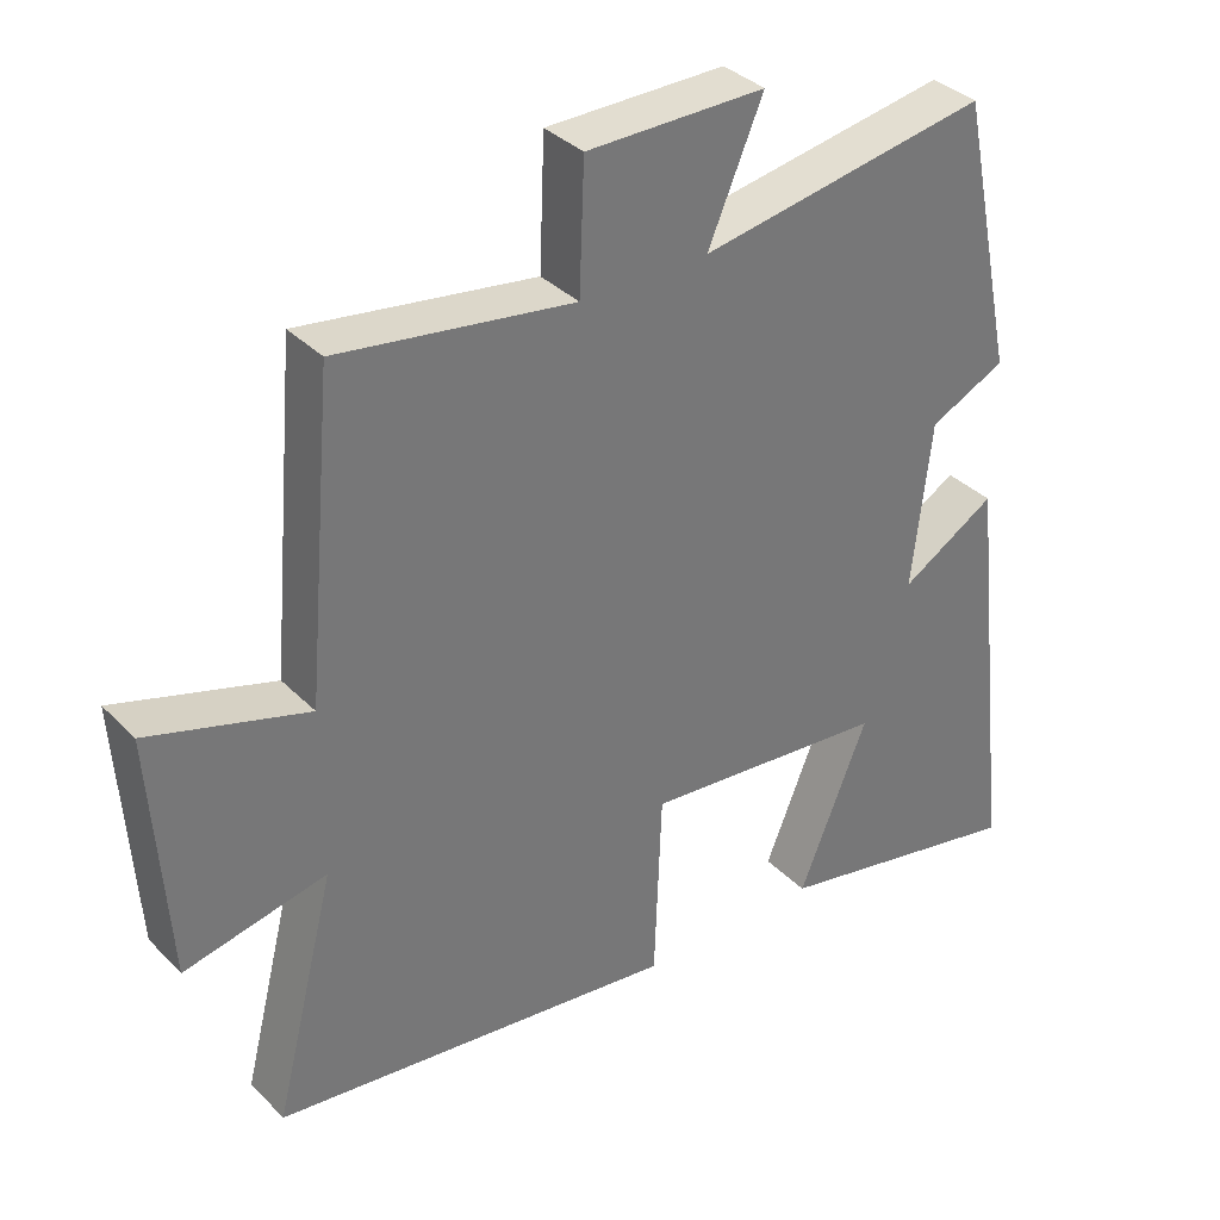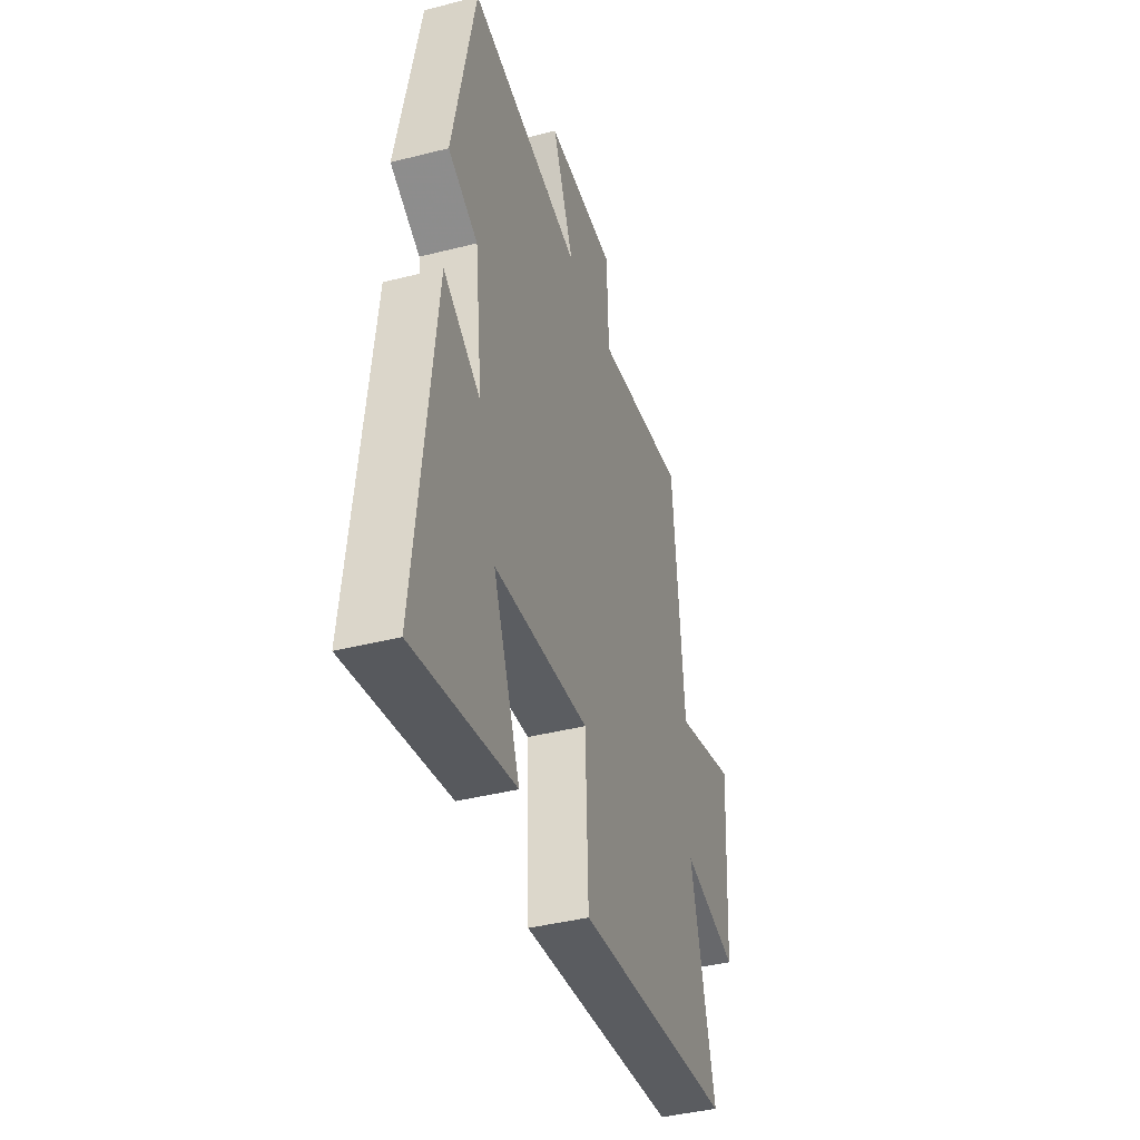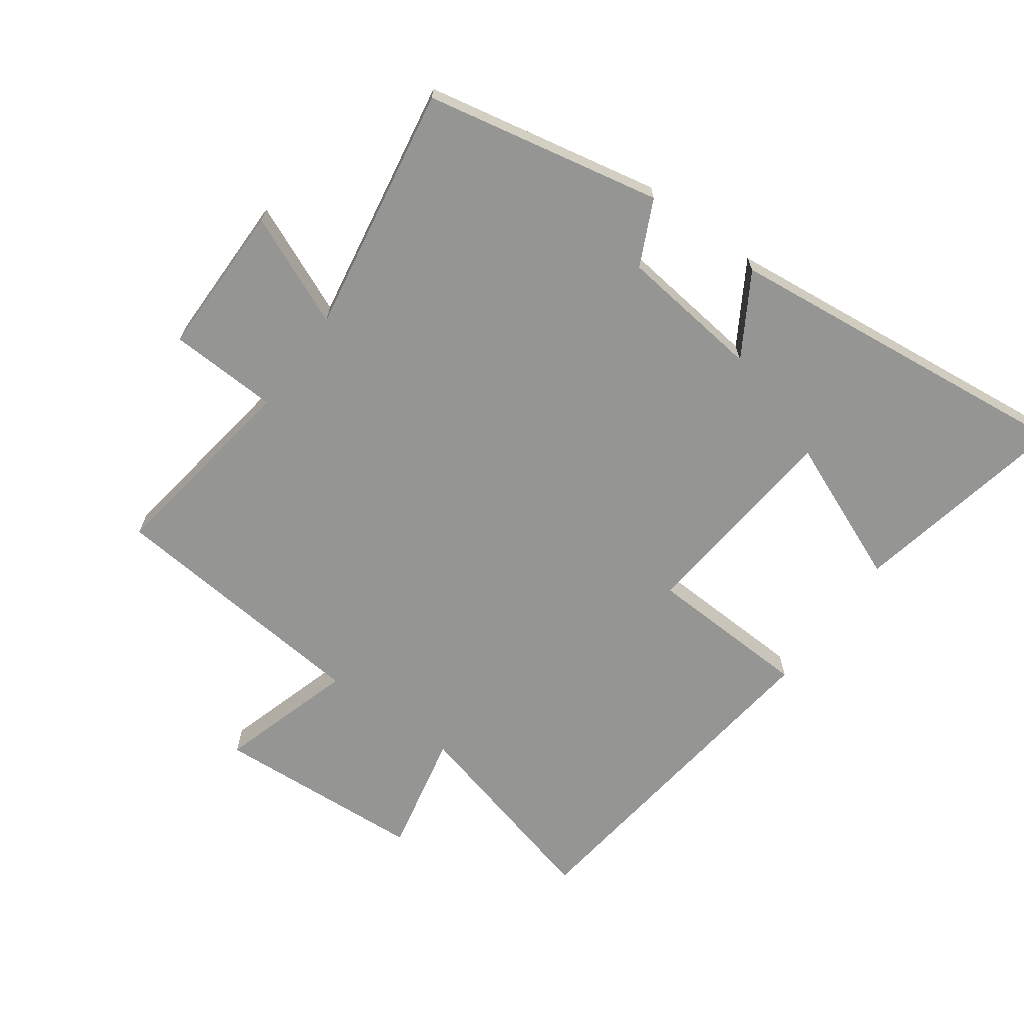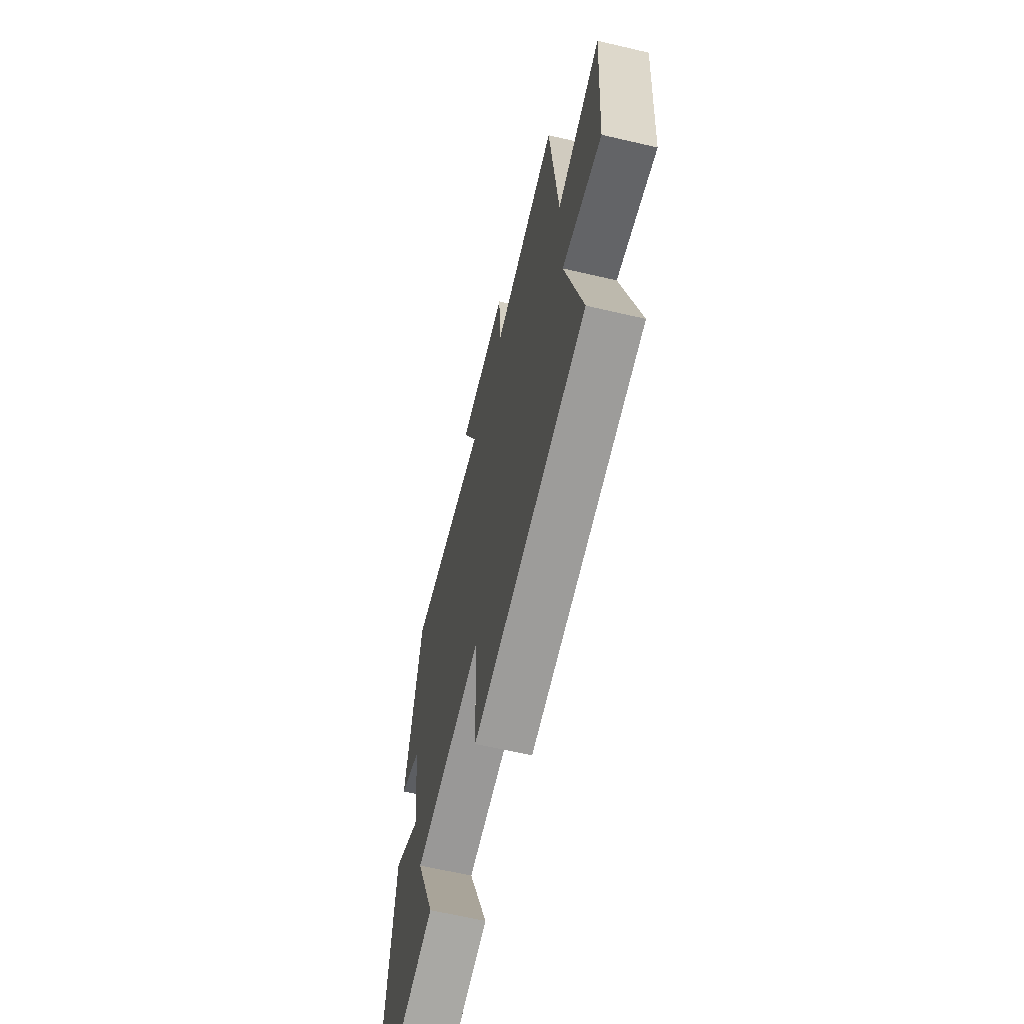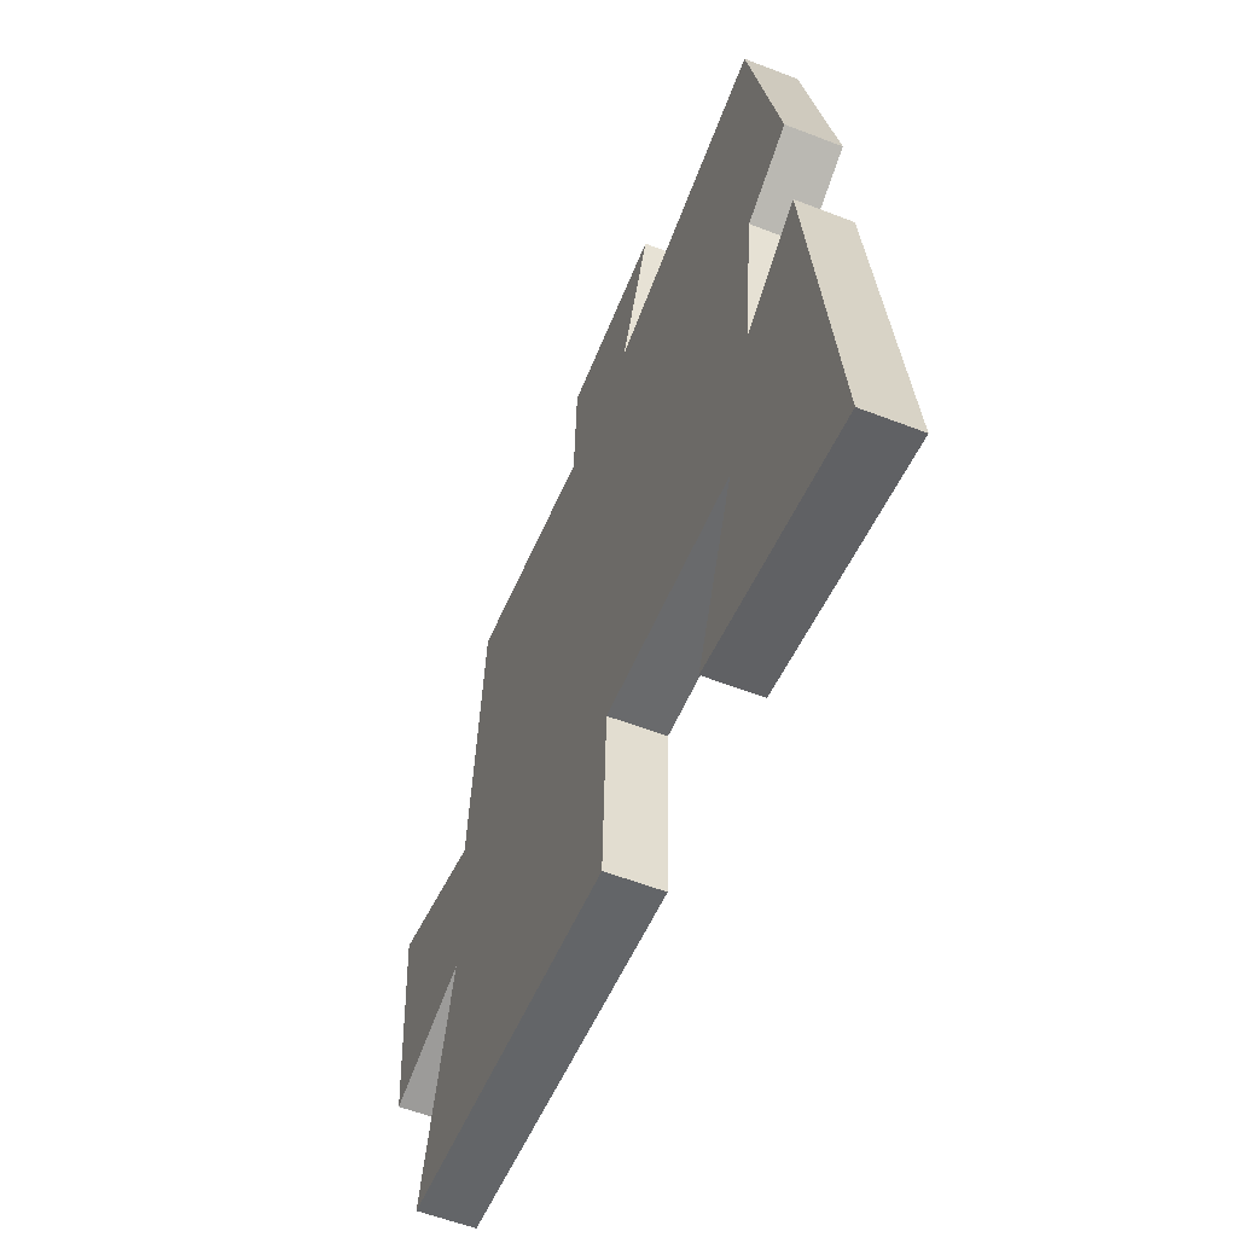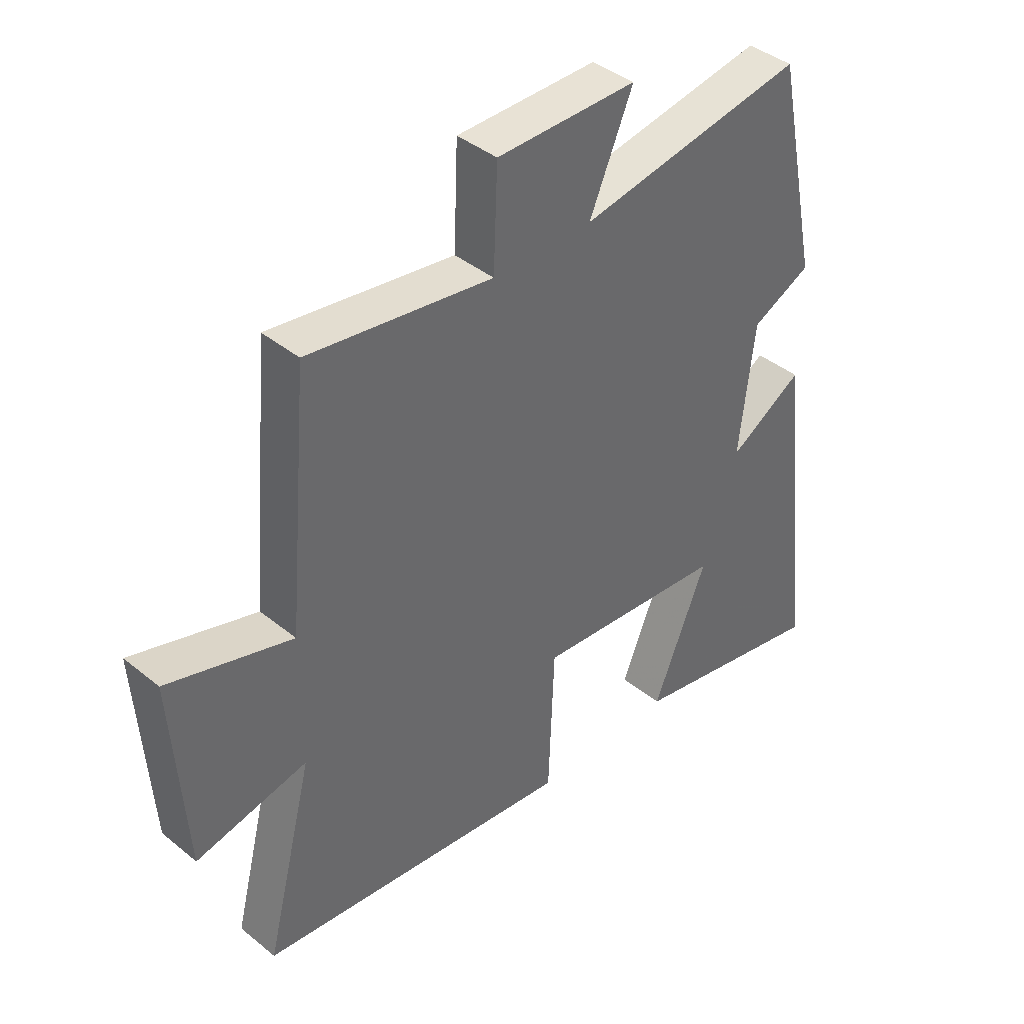
<metadata>
{"format":"obj","ext":"obj","renderer":"f3d","projection":"perspective","resolution":1024,"background":"white","views":[{"elev":35.1,"azim":-37.5,"up":"+Z"},{"elev":-41.0,"azim":107.2,"up":"+Z"},{"elev":-67.4,"azim":53.9,"up":"+Y"},{"elev":-63.5,"azim":-103.3,"up":"+Z"},{"elev":-57.9,"azim":68.2,"up":"+Z"},{"elev":40.6,"azim":-45.2,"up":"+Z"}]}
</metadata>
<code>
v 0.564 0.07 -0.57
v 0.216 0.07 -0.5
v 0.31 0.07 -0.271
v -0.022 0.07 -0.241
v -0.032 0.07 -0.5
v -0.583 0.07 -0.435
v -0.5 0.07 -0.107
v -0.693 0.07 -0.149
v -0.715 0.07 0.185
v -0.5 0.07 0.121
v -0.462 0.07 0.546
v -0.143 0.07 0.5
v -0.136 0.07 0.673
v 0.106 0.07 0.675
v 0.031 0.07 0.5
v 0.423 0.07 0.569
v 0.5 0.07 0.196
v 0.397 0.07 0.146
v 0.371 0.07 -0.08
v 0.5 0.07 -0.002
v 0.564 0 -0.57
v 0.216 0 -0.5
v 0.31 0 -0.271
v -0.022 0 -0.241
v -0.032 0 -0.5
v -0.583 0 -0.435
v -0.5 0 -0.107
v -0.693 0 -0.149
v -0.715 0 0.185
v -0.5 0 0.121
v -0.462 0 0.546
v -0.143 0 0.5
v -0.136 0 0.673
v 0.106 0 0.675
v 0.031 0 0.5
v 0.423 0 0.569
v 0.5 0 0.196
v 0.397 0 0.146
v 0.371 0 -0.08
v 0.5 0 -0.002
f 19 20 1
f 15 16 17 18
f 15 18 19
f 12 13 14 15
f 12 15 19 1
f 10 11 12
f 7 8 9 10
f 7 10 12
f 4 5 6 7
f 3 4 7 12
f 1 2 3
f 1 3 12
f 21 40 39
f 38 37 36 35
f 39 38 35
f 35 34 33 32
f 21 39 35 32
f 32 31 30
f 30 29 28 27
f 32 30 27
f 27 26 25 24
f 32 27 24 23
f 23 22 21
f 32 23 21
f 1 21 22 2
f 2 22 23 3
f 3 23 24 4
f 4 24 25 5
f 5 25 26 6
f 6 26 27 7
f 7 27 28 8
f 8 28 29 9
f 9 29 30 10
f 10 30 31 11
f 11 31 32 12
f 12 32 33 13
f 13 33 34 14
f 14 34 35 15
f 15 35 36 16
f 16 36 37 17
f 17 37 38 18
f 18 38 39 19
f 19 39 40 20
f 20 40 21 1

</code>
